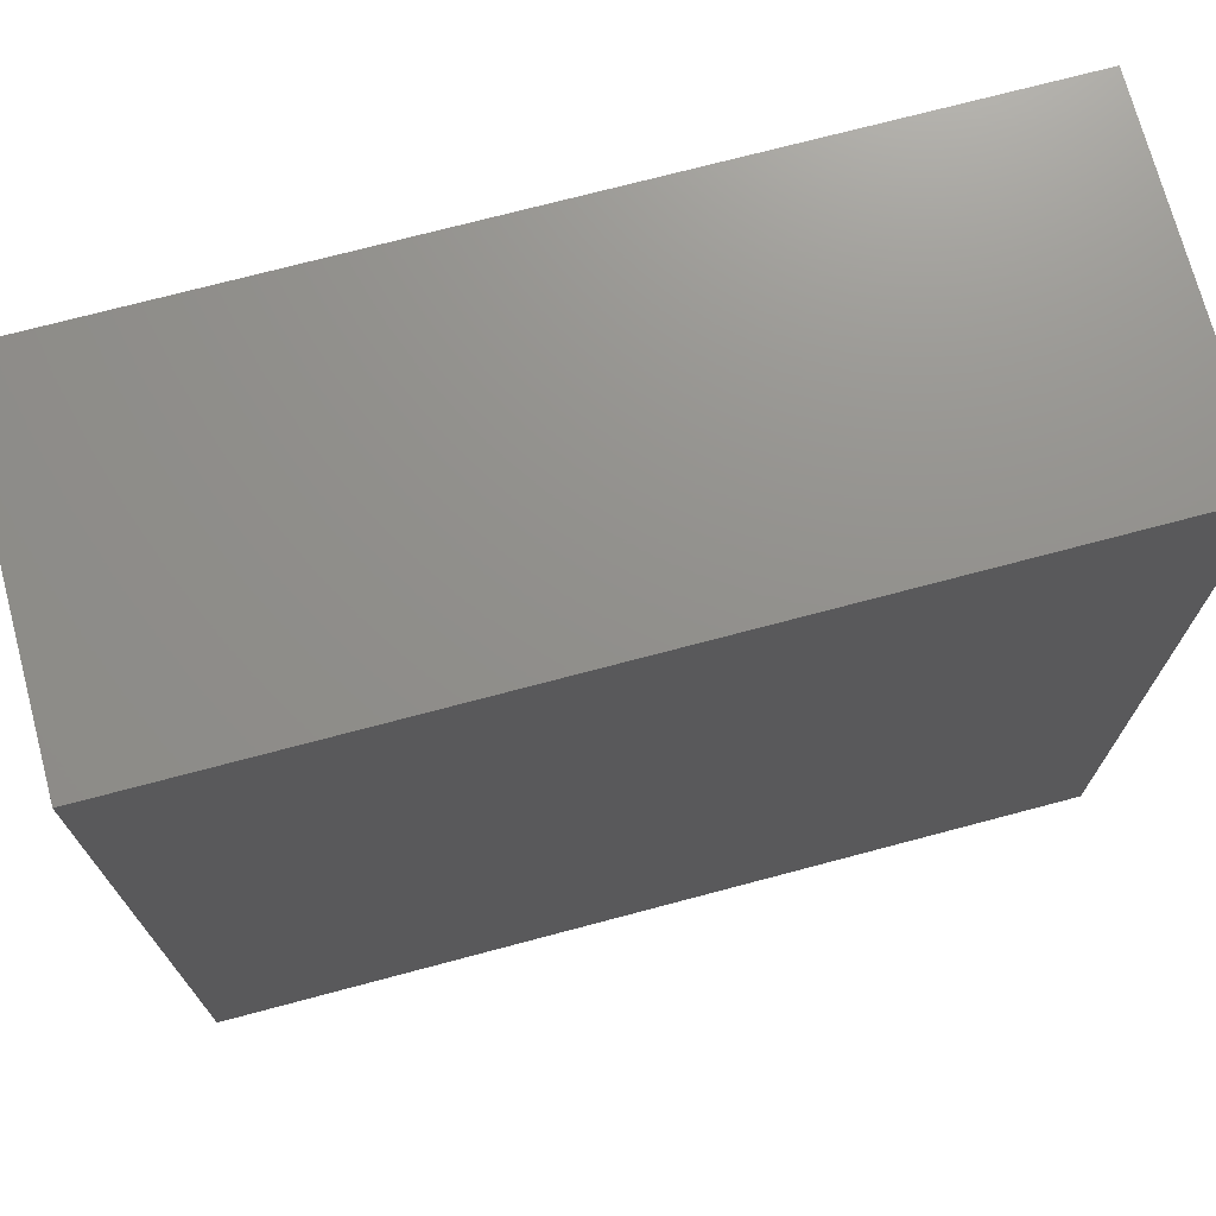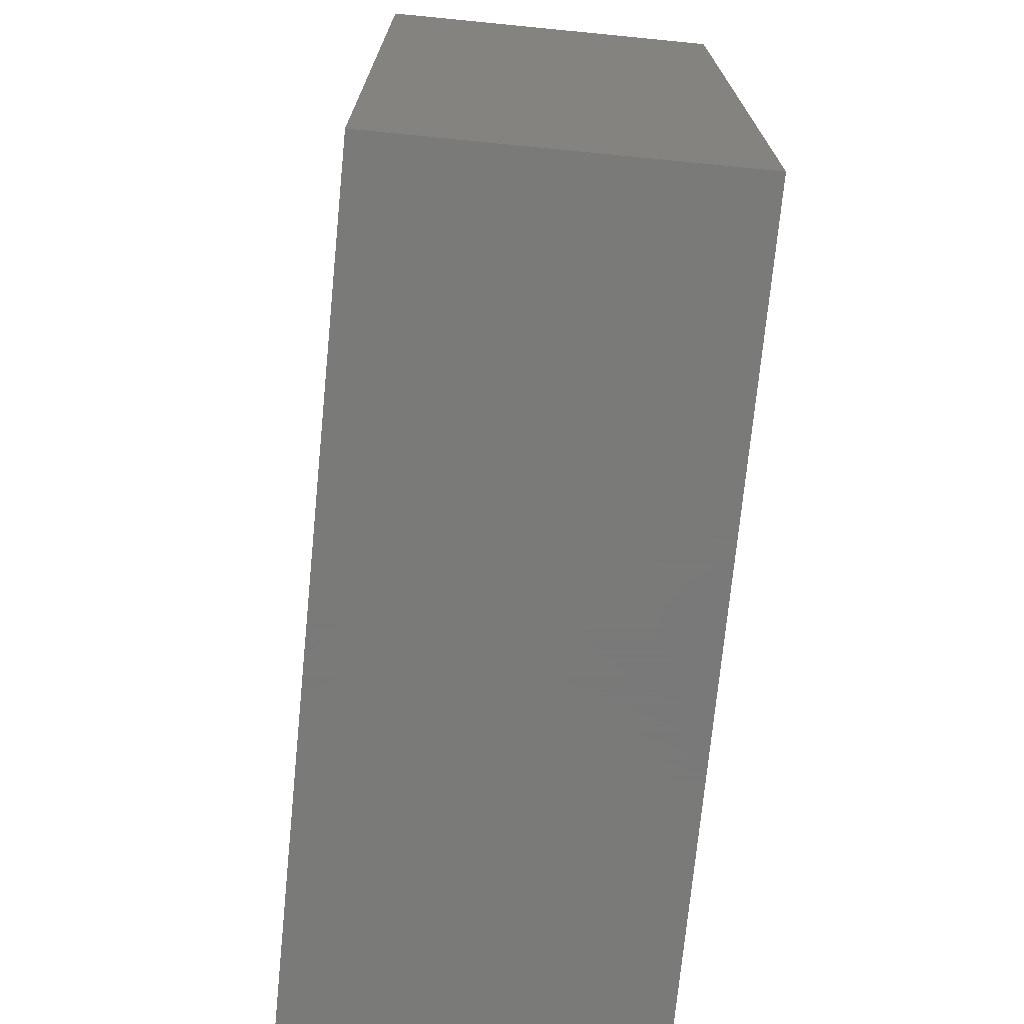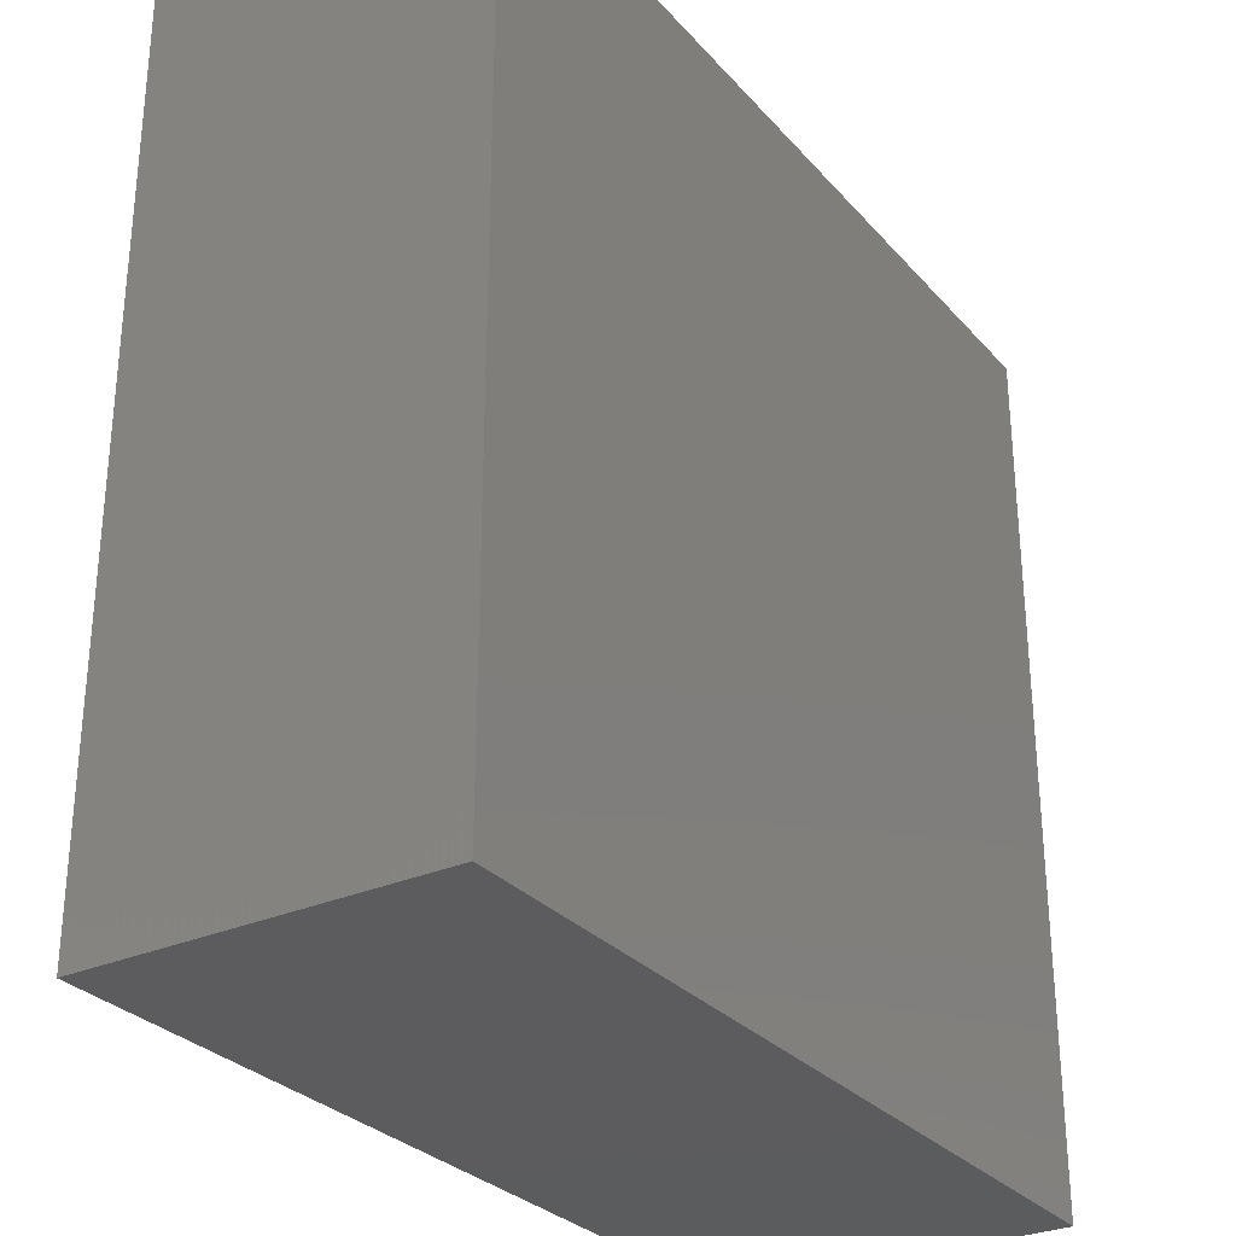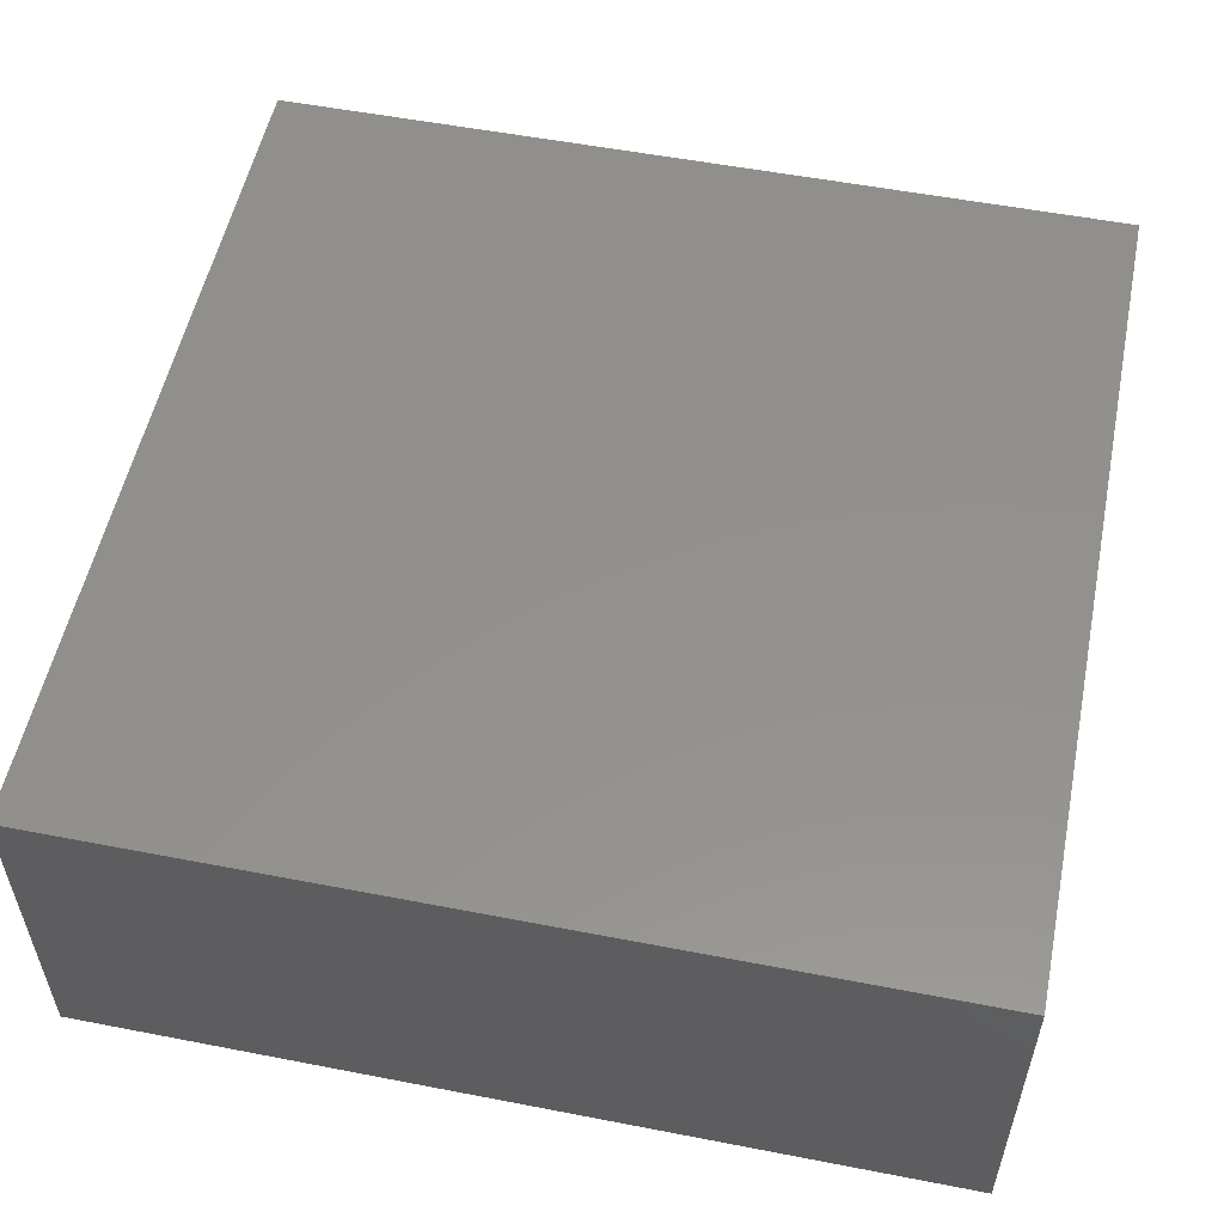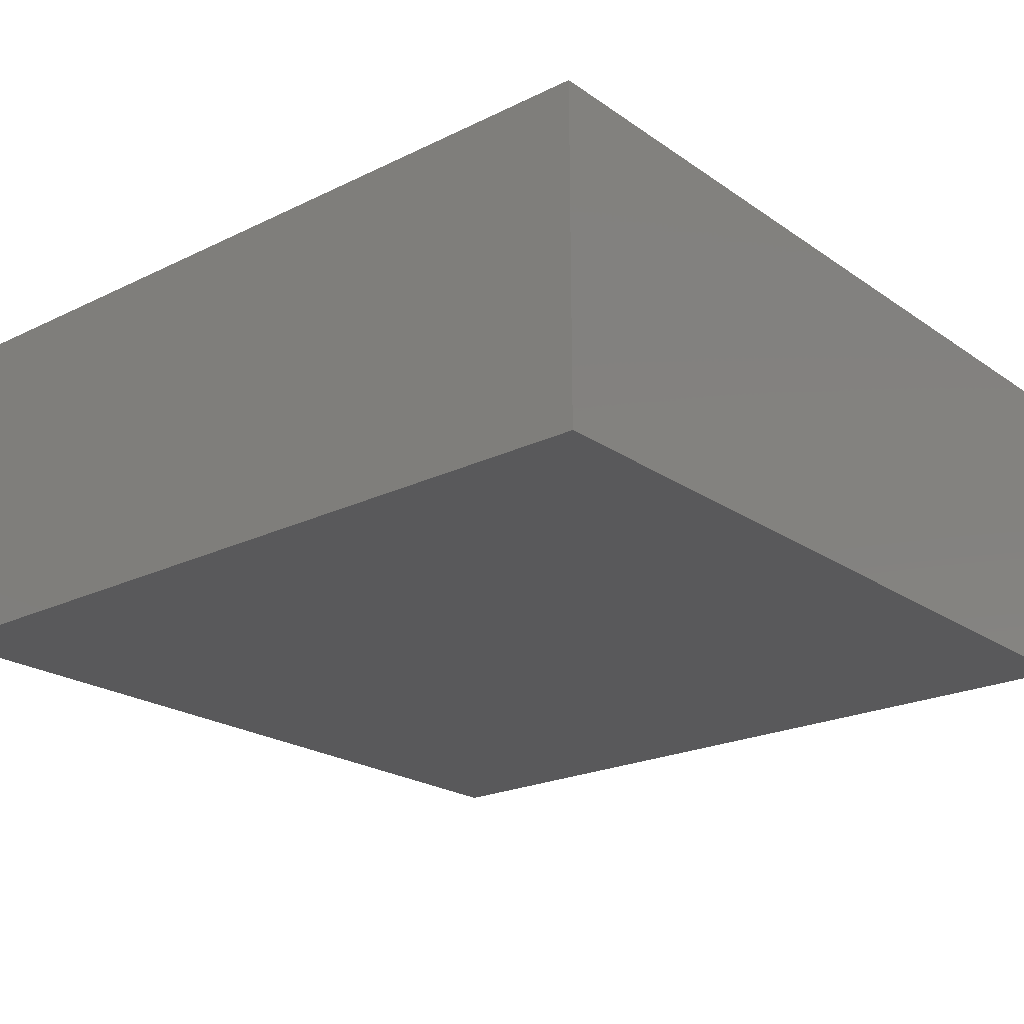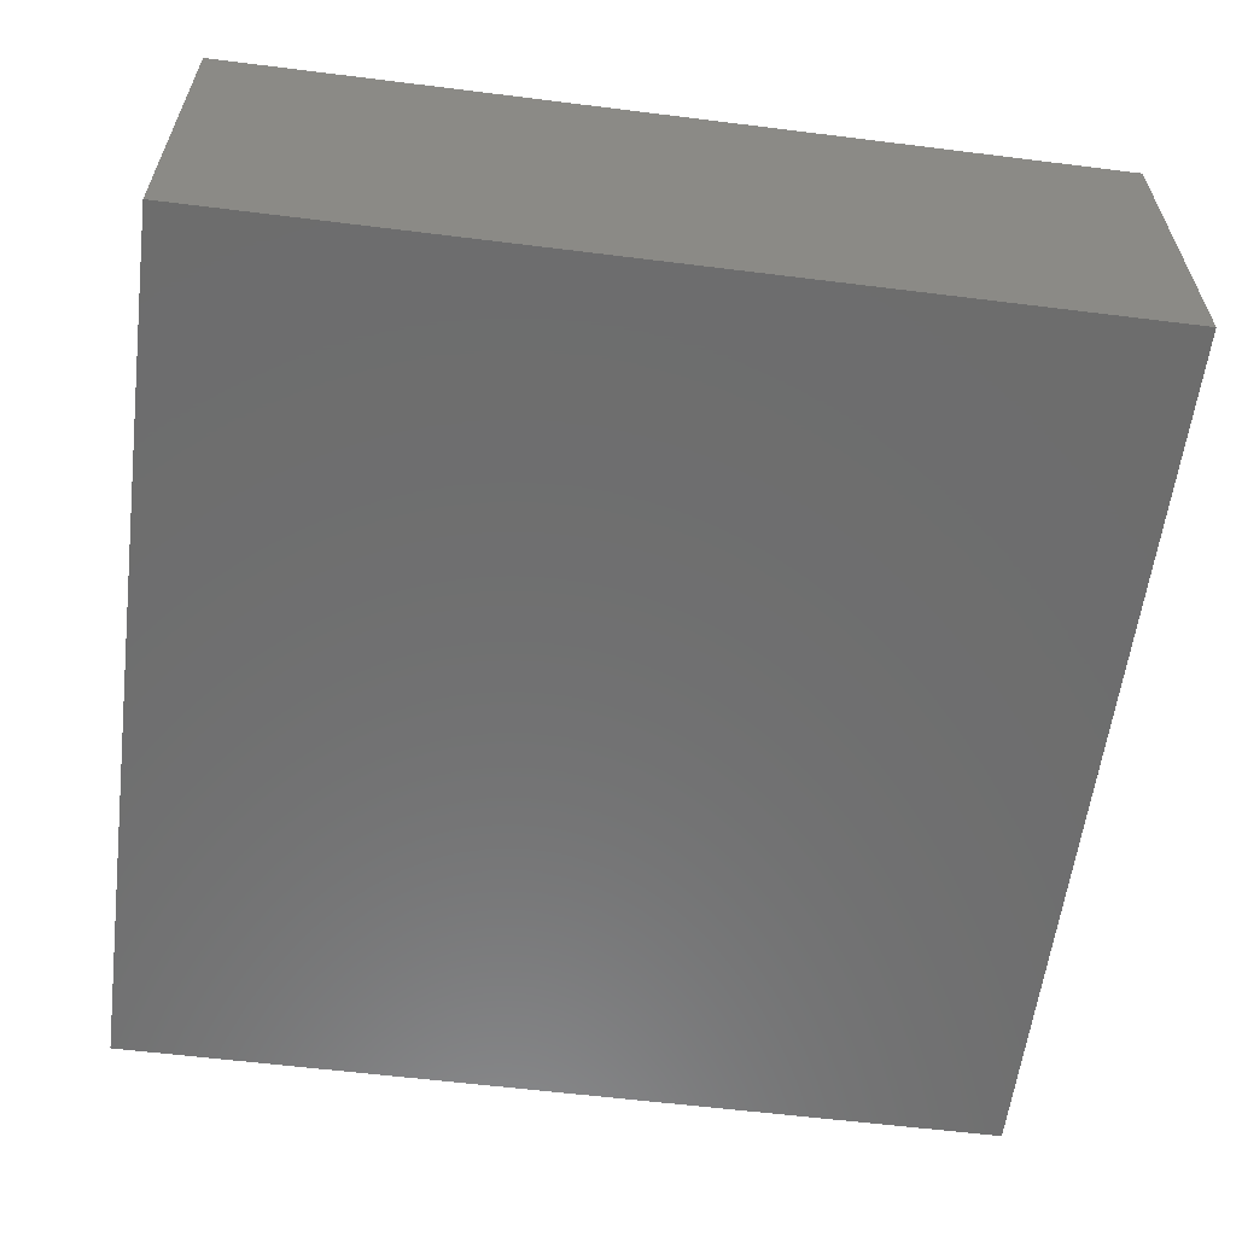
<metadata>
{"format":"stl","ext":"stl","renderer":"f3d","projection":"perspective","resolution":1024,"background":"white","views":[{"elev":72.4,"azim":165.1,"up":"+Y"},{"elev":-72.7,"azim":84.4,"up":"+Y"},{"elev":-29.5,"azim":123.0,"up":"+Y"},{"elev":54.4,"azim":101.6,"up":"+Z"},{"elev":-22.1,"azim":-49.8,"up":"+Z"},{"elev":-59.6,"azim":-7.3,"up":"+Z"}]}
</metadata>
<code>
# stl→obj: 8 verts, 12 faces
v 0 50 20
v 50 0 20
v 50 50 20
v 0 0 20
v 0 0 0
v 50 50 0
v 50 0 0
v 0 50 0
f 1 2 3
f 2 1 4
f 5 6 7
f 6 5 8
f 5 2 4
f 2 5 7
f 2 6 3
f 6 2 7
f 6 1 3
f 1 6 8
f 5 1 8
f 1 5 4

</code>
